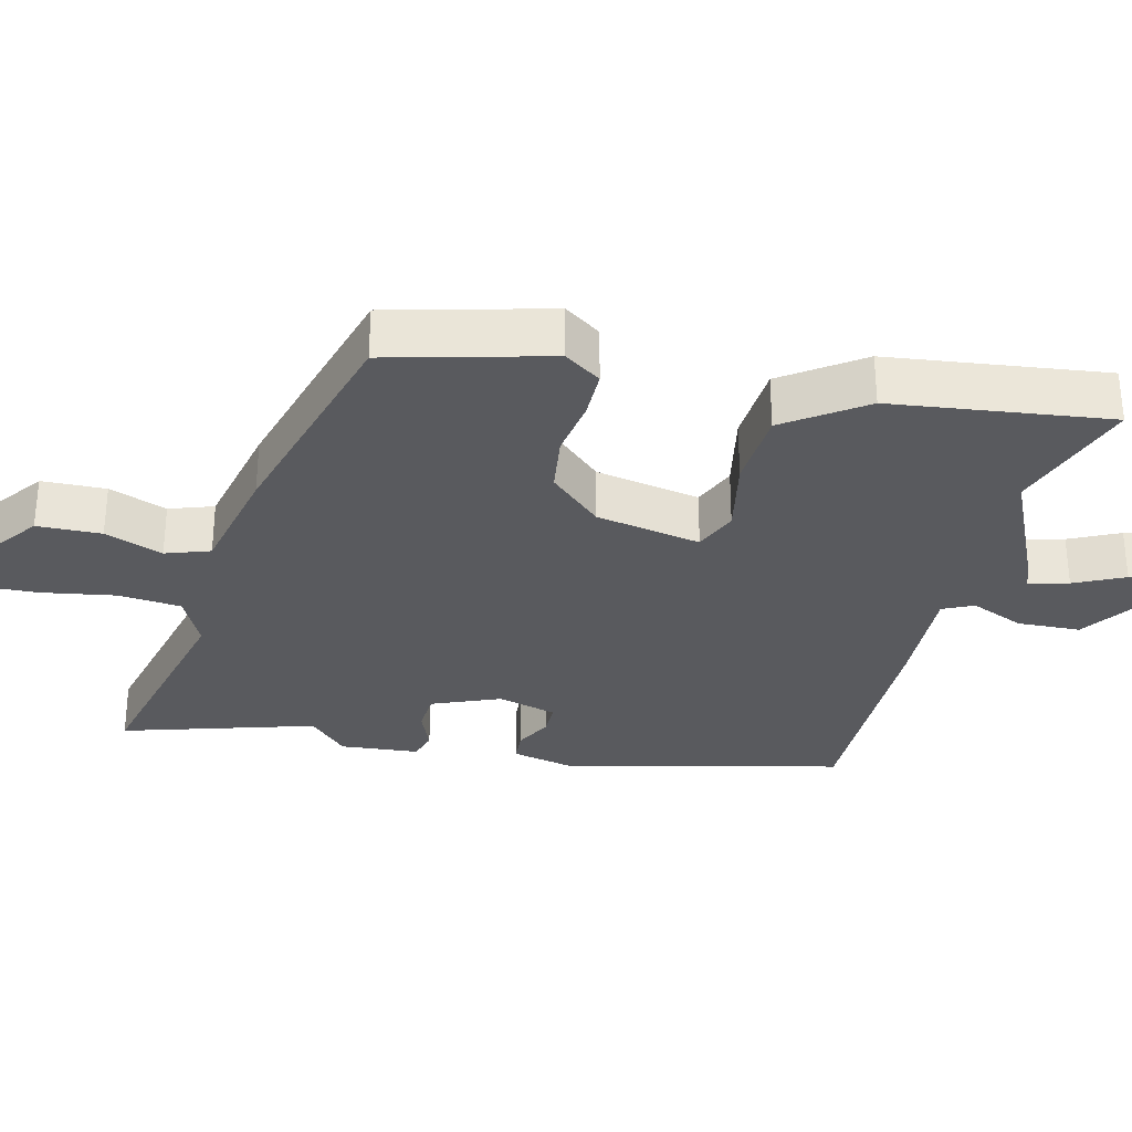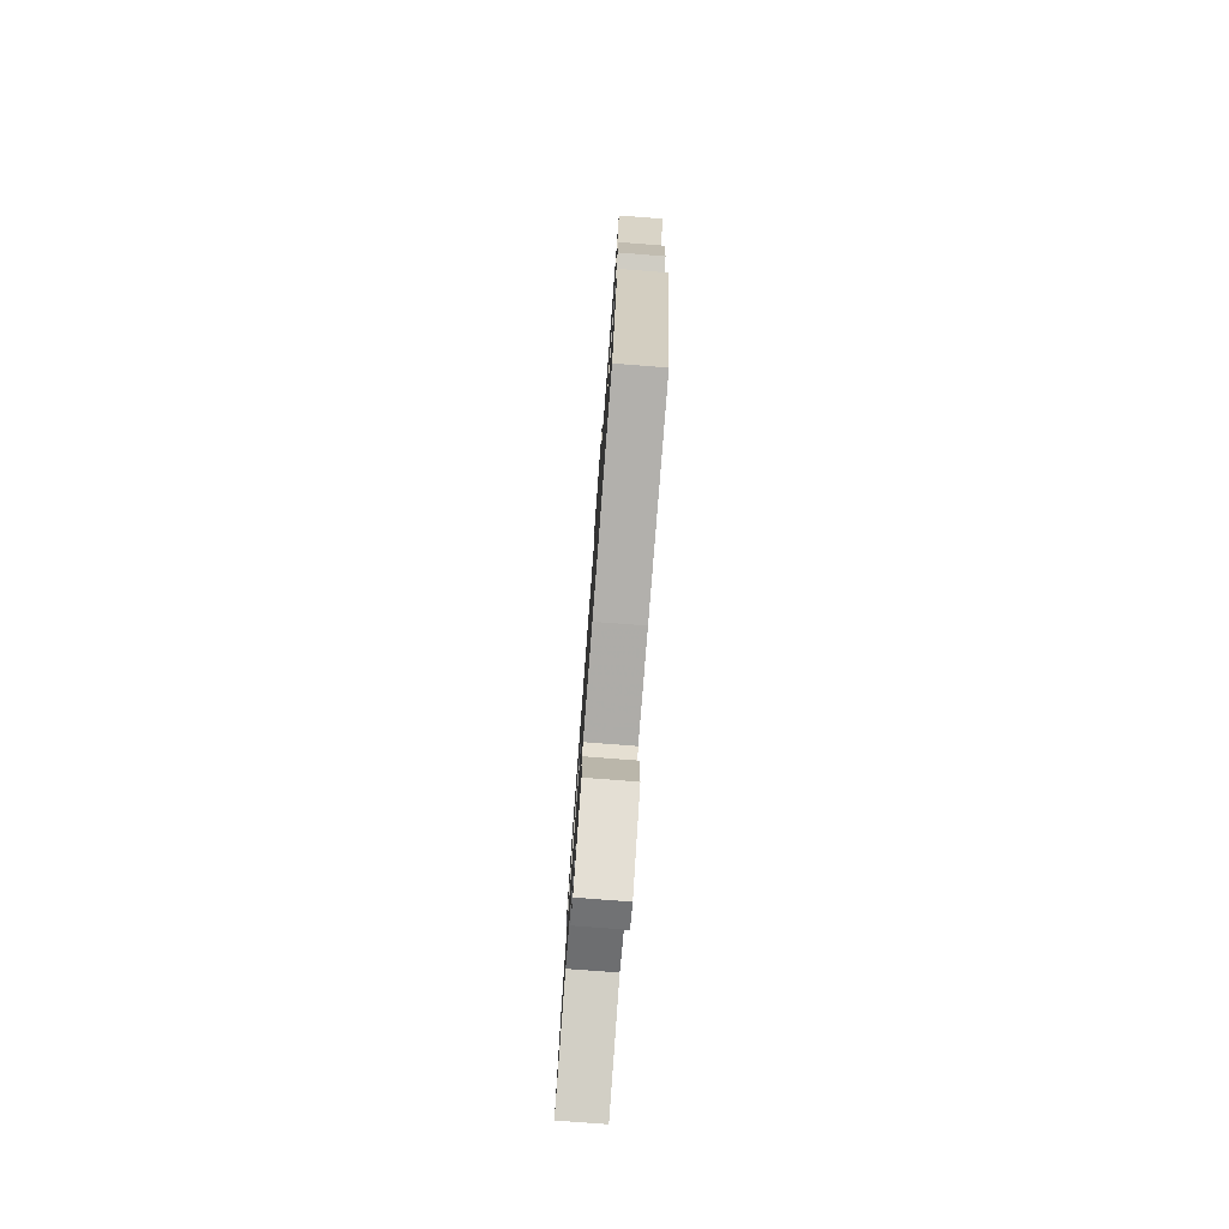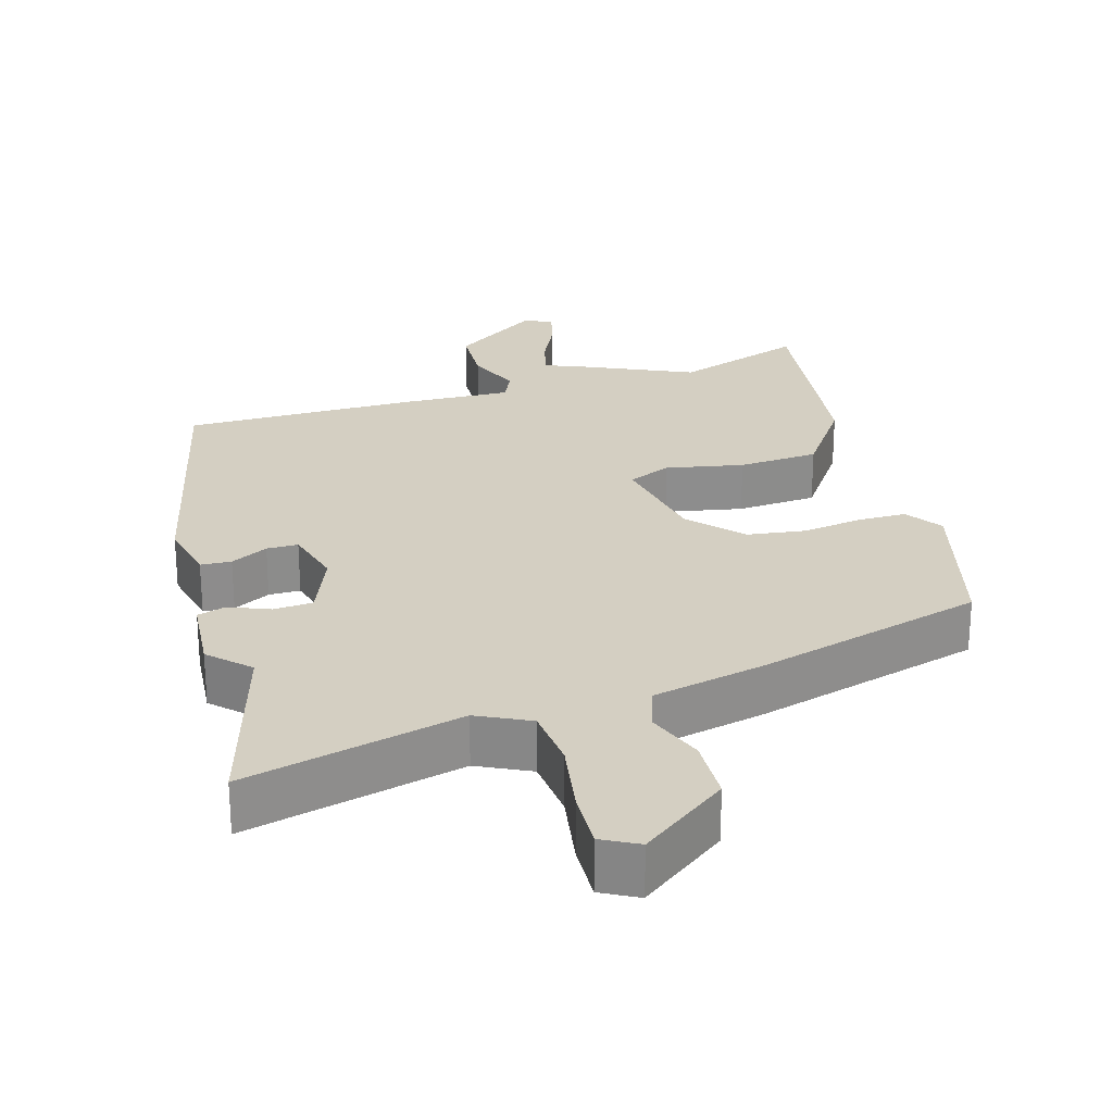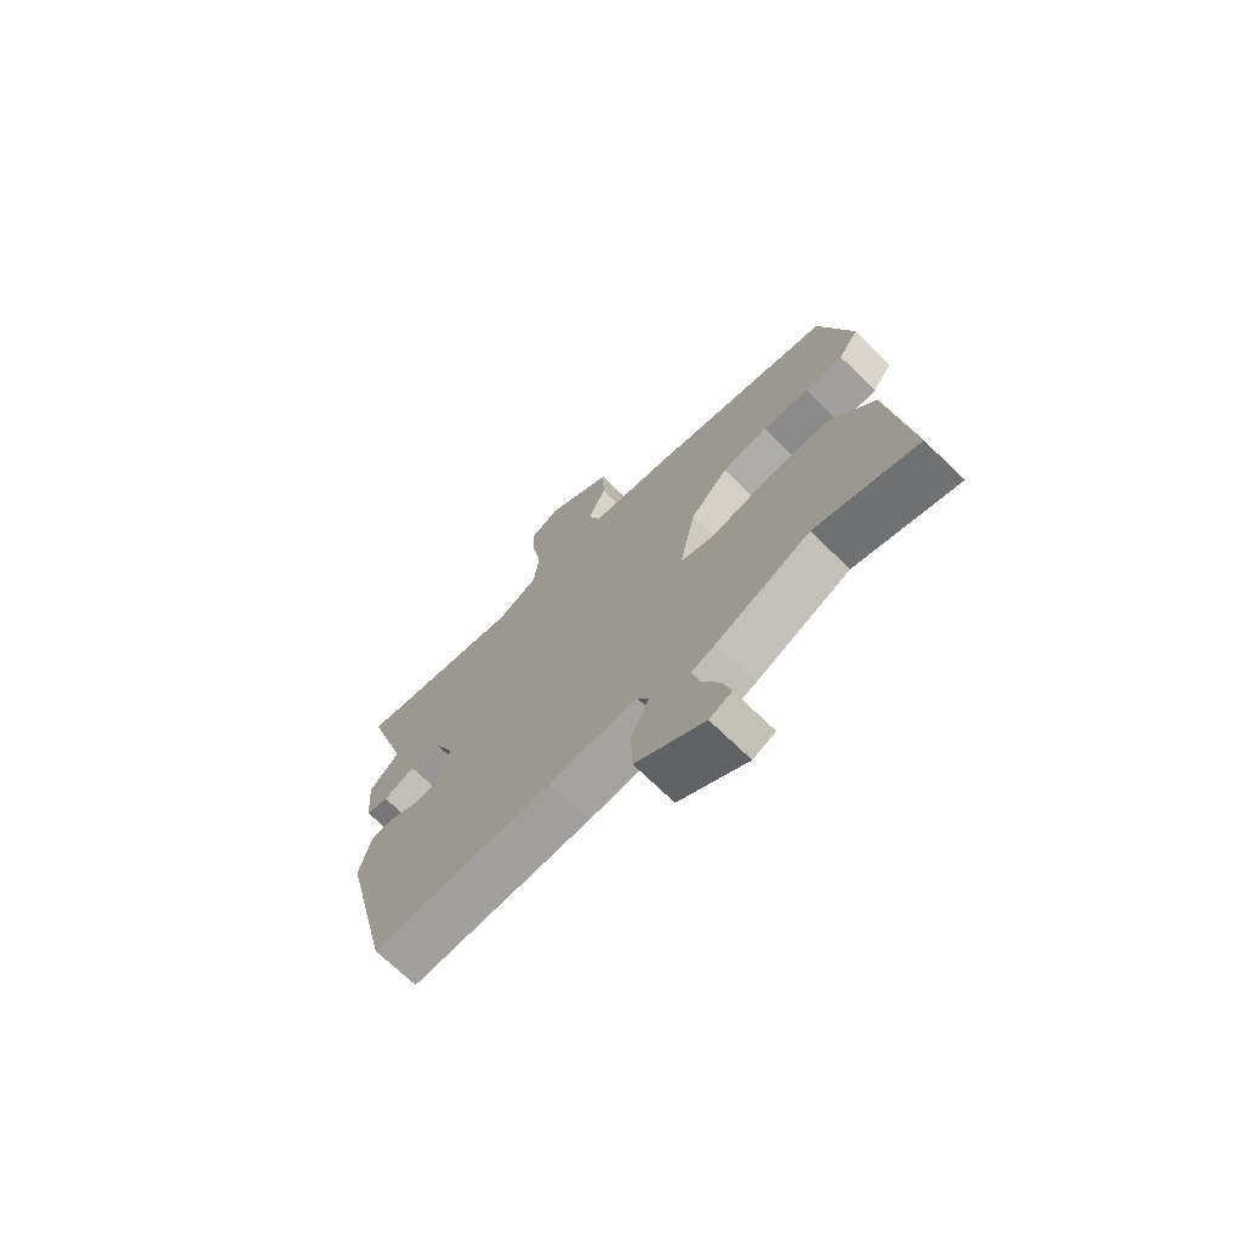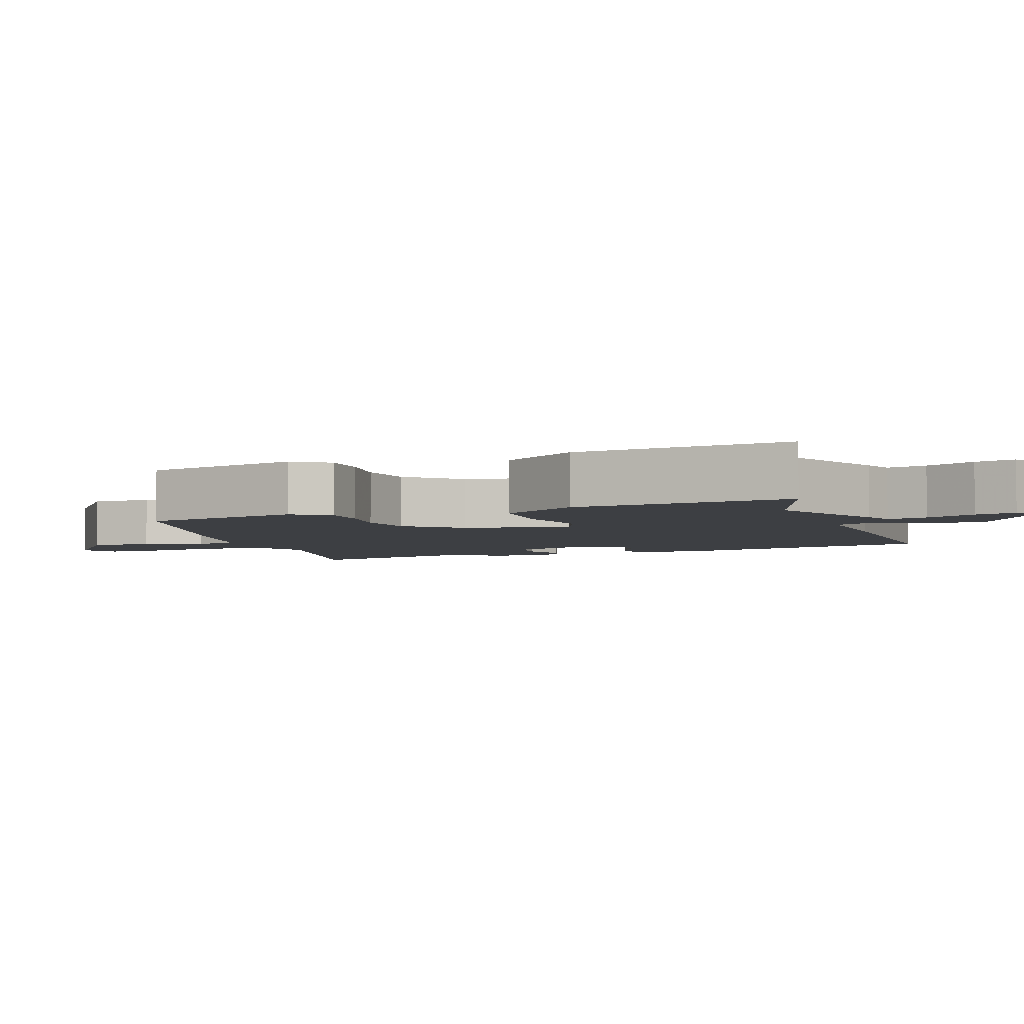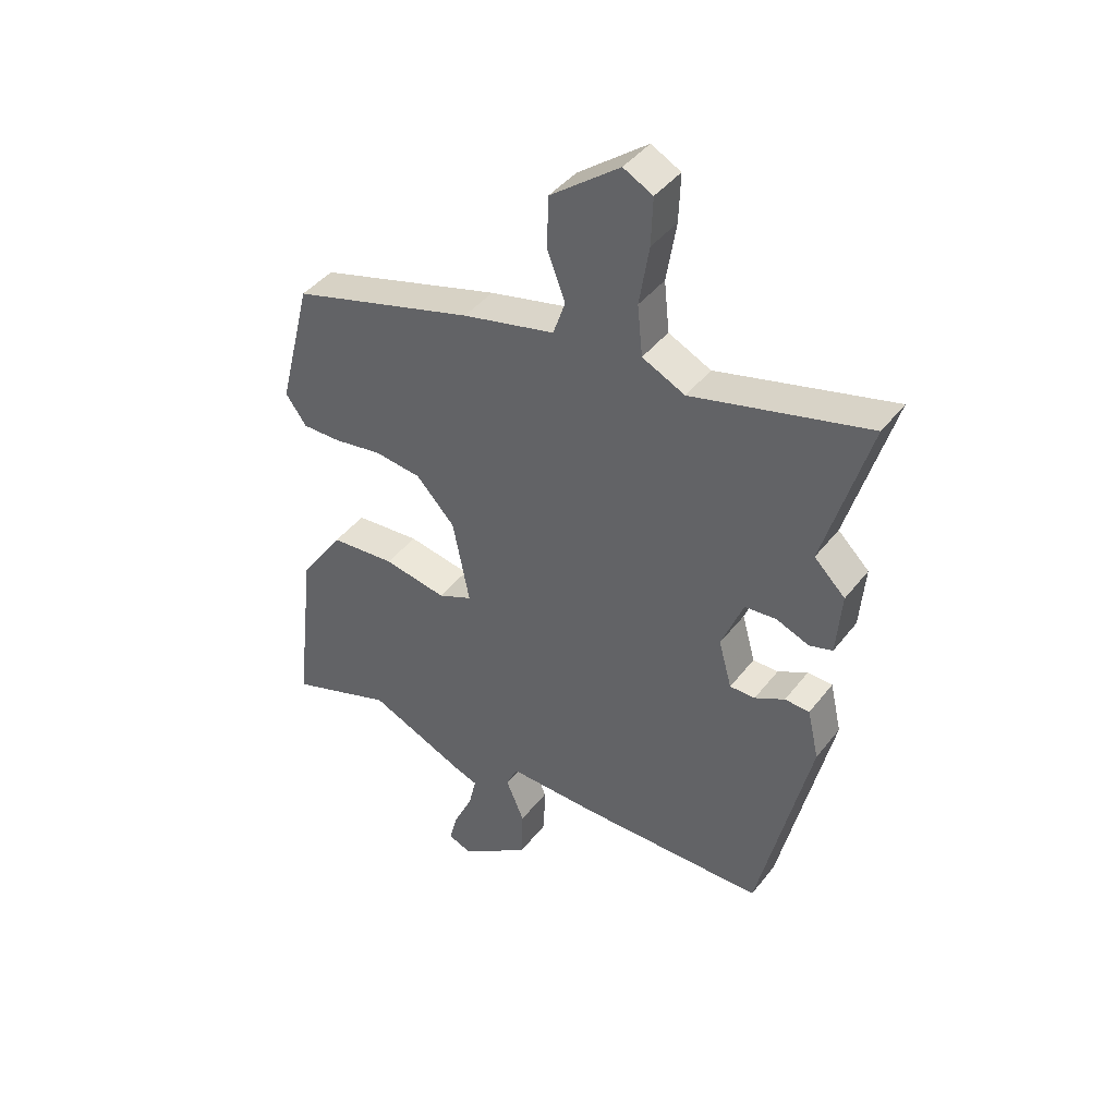
<metadata>
{"format":"obj","ext":"obj","renderer":"f3d","projection":"perspective","resolution":1024,"background":"white","views":[{"elev":-31.4,"azim":76.6,"up":"+Y"},{"elev":-78.6,"azim":-94.4,"up":"+Z"},{"elev":25.8,"azim":-16.1,"up":"+Y"},{"elev":-71.4,"azim":45.8,"up":"+Z"},{"elev":-4.1,"azim":110.2,"up":"+Y"},{"elev":42.3,"azim":-145.5,"up":"+Z"}]}
</metadata>
<code>
v -0.446 0.07 0.318
v -0.525 0.07 0.586
v -0.219 0.07 0.51
v -0.145 0.07 0.546
v -0.136 0.07 0.634
v -0.153 0.07 0.738
v -0.156 0.07 0.821
v -0.105 0.07 0.848
v 0.016 0.07 0.757
v 0.018 0.07 0.667
v -0.013 0.07 0.586
v 0.008 0.07 0.524
v 0.168 0.07 0.488
v 0.486 0.07 0.398
v 0.543 0.07 0.172
v 0.507 0.07 0.121
v 0.439 0.07 0.121
v 0.356 0.07 0.134
v 0.274 0.07 0.123
v 0.207 0.07 0.051
v 0.178 0.07 -0.096
v 0.238 0.07 -0.122
v 0.347 0.07 -0.101
v 0.46 0.07 -0.109
v 0.536 0.07 -0.219
v 0.572 0.07 -0.525
v 0.39 0.07 -0.462
v 0.223 0.07 -0.537
v 0.18 0.07 -0.553
v 0.193 0.07 -0.609
v 0.226 0.07 -0.679
v 0.241 0.07 -0.736
v 0.201 0.07 -0.753
v 0.079 0.07 -0.669
v 0.076 0.07 -0.581
v 0.108 0.07 -0.506
v 0.088 0.07 -0.463
v -0.069 0.07 -0.468
v -0.393 0.07 -0.467
v -0.483 0.07 -0.079
v -0.463 0.07 0.009
v -0.42 0.07 0.011
v -0.368 0.07 -0.016
v -0.324 0.07 -0.016
v -0.301 0.07 0.067
v -0.339 0.07 0.162
v -0.394 0.07 0.166
v -0.451 0.07 0.143
v -0.491 0.07 0.155
v -0.5 0.07 0.265
v -0.446 0 0.318
v -0.525 0 0.586
v -0.219 0 0.51
v -0.145 0 0.546
v -0.136 0 0.634
v -0.153 0 0.738
v -0.156 0 0.821
v -0.105 0 0.848
v 0.016 0 0.757
v 0.018 0 0.667
v -0.013 0 0.586
v 0.008 0 0.524
v 0.168 0 0.488
v 0.486 0 0.398
v 0.543 0 0.172
v 0.507 0 0.121
v 0.439 0 0.121
v 0.356 0 0.134
v 0.274 0 0.123
v 0.207 0 0.051
v 0.178 0 -0.096
v 0.238 0 -0.122
v 0.347 0 -0.101
v 0.46 0 -0.109
v 0.536 0 -0.219
v 0.572 0 -0.525
v 0.39 0 -0.462
v 0.223 0 -0.537
v 0.18 0 -0.553
v 0.193 0 -0.609
v 0.226 0 -0.679
v 0.241 0 -0.736
v 0.201 0 -0.753
v 0.079 0 -0.669
v 0.076 0 -0.581
v 0.108 0 -0.506
v 0.088 0 -0.463
v -0.069 0 -0.468
v -0.393 0 -0.467
v -0.483 0 -0.079
v -0.463 0 0.009
v -0.42 0 0.011
v -0.368 0 -0.016
v -0.324 0 -0.016
v -0.301 0 0.067
v -0.339 0 0.162
v -0.394 0 0.166
v -0.451 0 0.143
v -0.491 0 0.155
v -0.5 0 0.265
f 49 50 1
f 48 49 1
f 47 48 1
f 1 2 3
f 47 1 3
f 46 47 3
f 45 46 3 4
f 44 45 4
f 41 42 43
f 40 41 43
f 39 40 43
f 38 39 43
f 37 38 43
f 37 43 44
f 34 35 36
f 33 34 36
f 32 33 36
f 31 32 36
f 30 31 36
f 29 30 36 37
f 29 37 44
f 28 29 44
f 27 28 44
f 25 26 27
f 24 25 27
f 23 24 27
f 22 23 27
f 21 22 27 44
f 16 17 18
f 15 16 18
f 14 15 18
f 13 14 18
f 12 13 18
f 12 18 19
f 9 10 11
f 8 9 11
f 7 8 11
f 6 7 11
f 5 6 11
f 4 5 11 12
f 44 4 12
f 21 44 12
f 20 21 12
f 12 19 20
f 51 100 99
f 51 99 98
f 51 98 97
f 53 52 51
f 53 51 97
f 53 97 96
f 54 53 96 95
f 54 95 94
f 93 92 91
f 93 91 90
f 93 90 89
f 93 89 88
f 93 88 87
f 94 93 87
f 86 85 84
f 86 84 83
f 86 83 82
f 86 82 81
f 86 81 80
f 87 86 80 79
f 94 87 79
f 94 79 78
f 94 78 77
f 77 76 75
f 77 75 74
f 77 74 73
f 77 73 72
f 94 77 72 71
f 68 67 66
f 68 66 65
f 68 65 64
f 68 64 63
f 68 63 62
f 69 68 62
f 61 60 59
f 61 59 58
f 61 58 57
f 61 57 56
f 61 56 55
f 62 61 55 54
f 62 54 94
f 62 94 71
f 62 71 70
f 70 69 62
f 1 51 52 2
f 2 52 53 3
f 3 53 54 4
f 4 54 55 5
f 5 55 56 6
f 6 56 57 7
f 7 57 58 8
f 8 58 59 9
f 9 59 60 10
f 10 60 61 11
f 11 61 62 12
f 12 62 63 13
f 13 63 64 14
f 14 64 65 15
f 15 65 66 16
f 16 66 67 17
f 17 67 68 18
f 18 68 69 19
f 19 69 70 20
f 20 70 71 21
f 21 71 72 22
f 22 72 73 23
f 23 73 74 24
f 24 74 75 25
f 25 75 76 26
f 26 76 77 27
f 27 77 78 28
f 28 78 79 29
f 29 79 80 30
f 30 80 81 31
f 31 81 82 32
f 32 82 83 33
f 33 83 84 34
f 34 84 85 35
f 35 85 86 36
f 36 86 87 37
f 37 87 88 38
f 38 88 89 39
f 39 89 90 40
f 40 90 91 41
f 41 91 92 42
f 42 92 93 43
f 43 93 94 44
f 44 94 95 45
f 45 95 96 46
f 46 96 97 47
f 47 97 98 48
f 48 98 99 49
f 49 99 100 50
f 50 100 51 1

</code>
